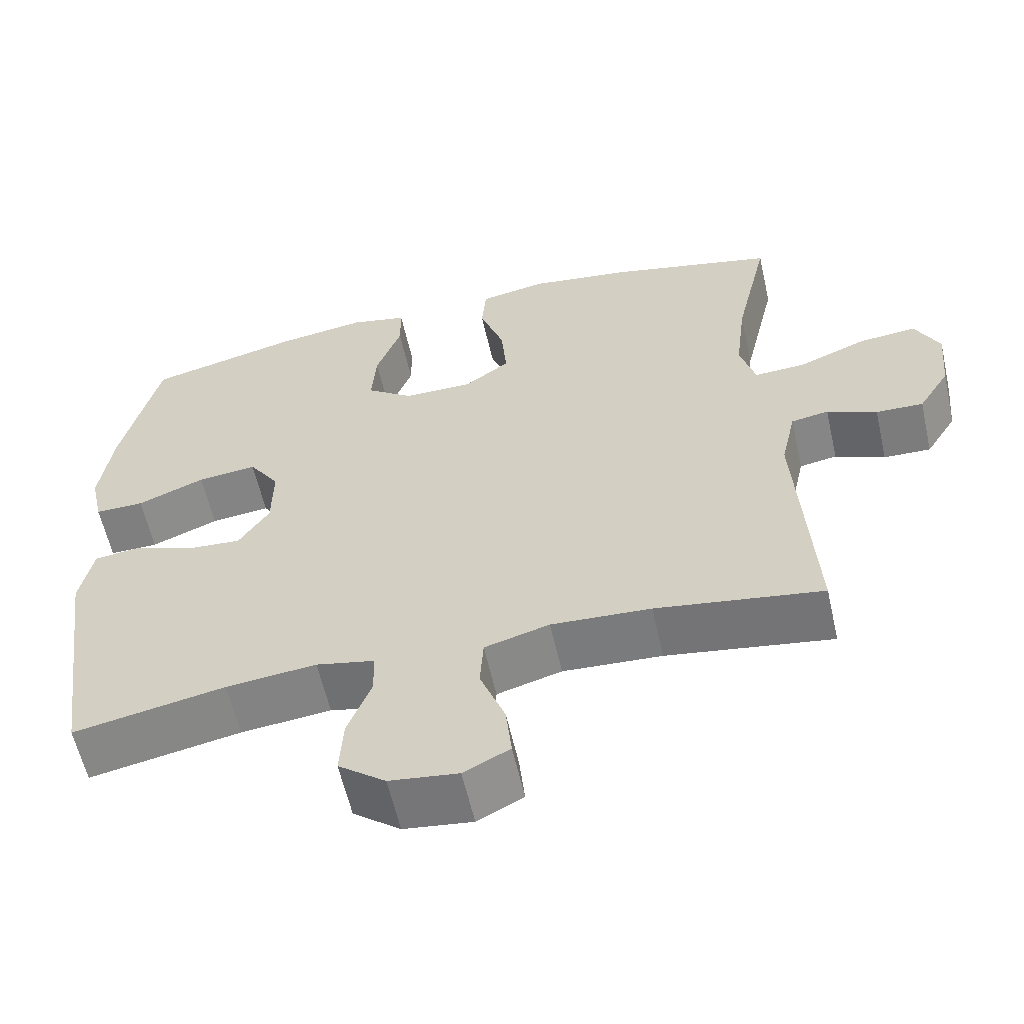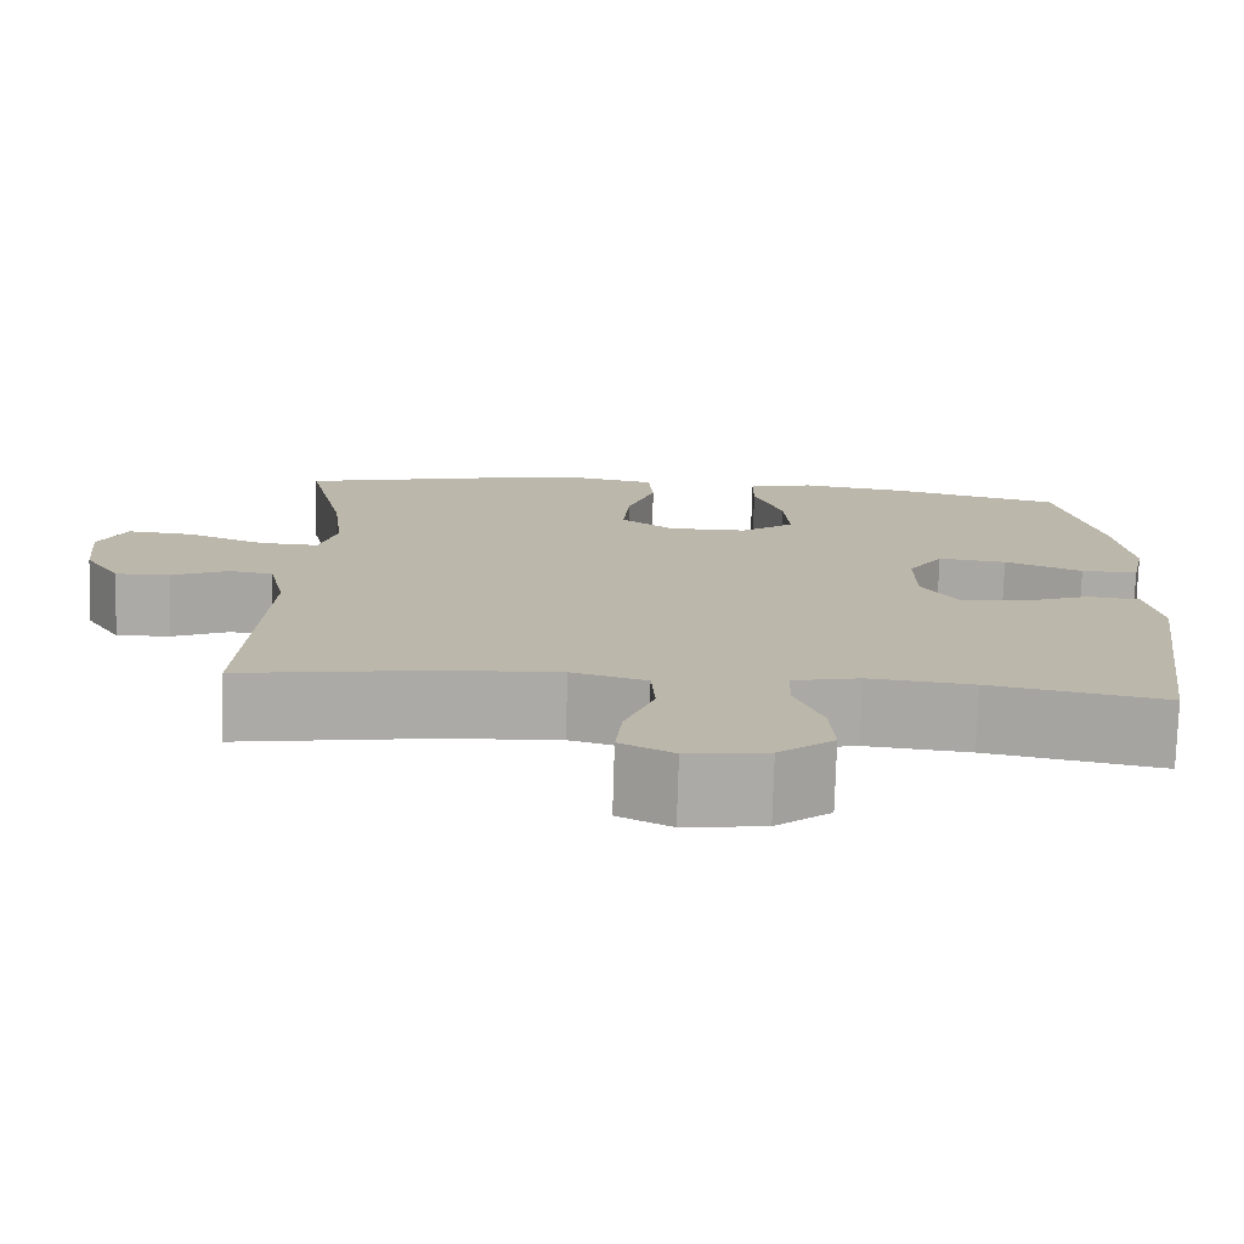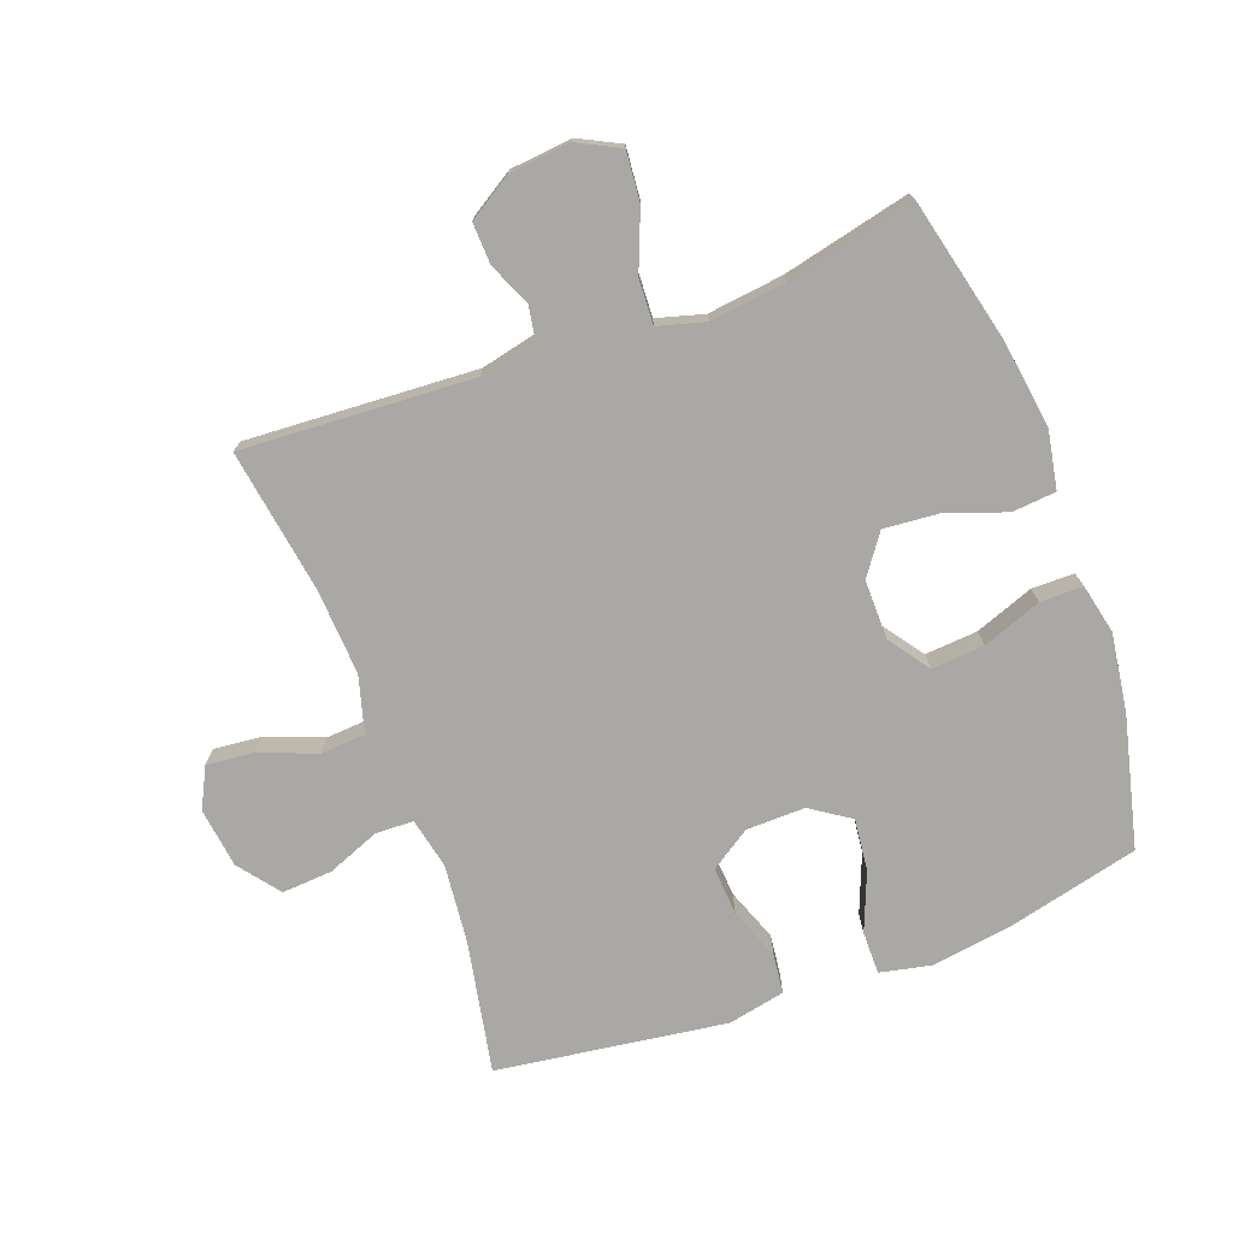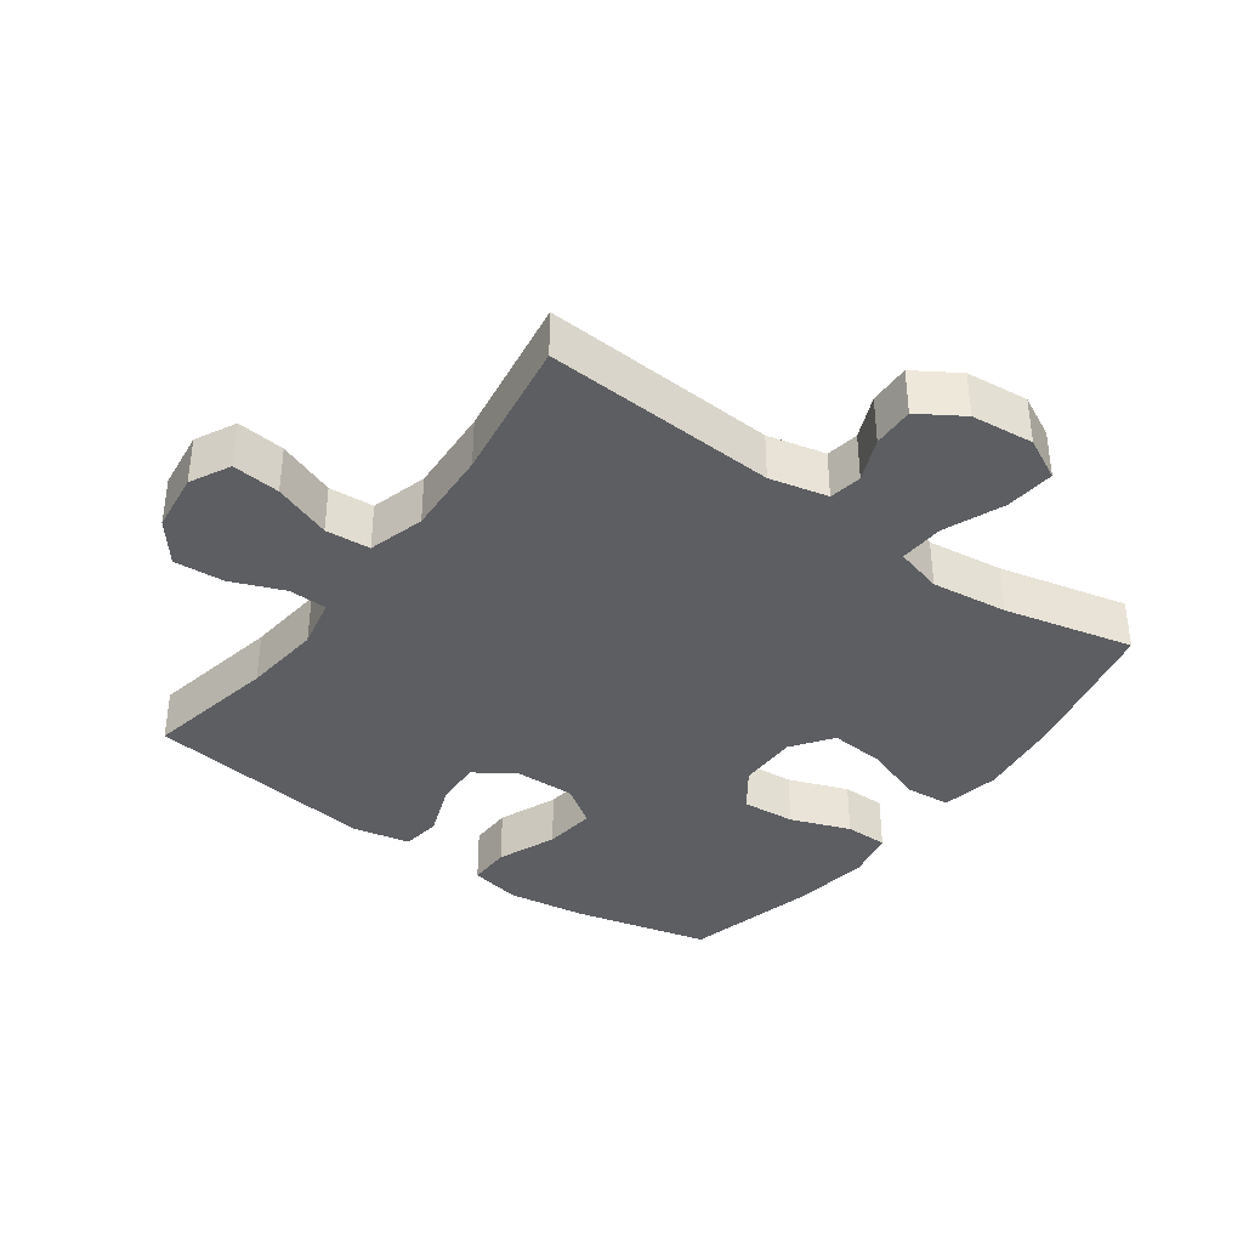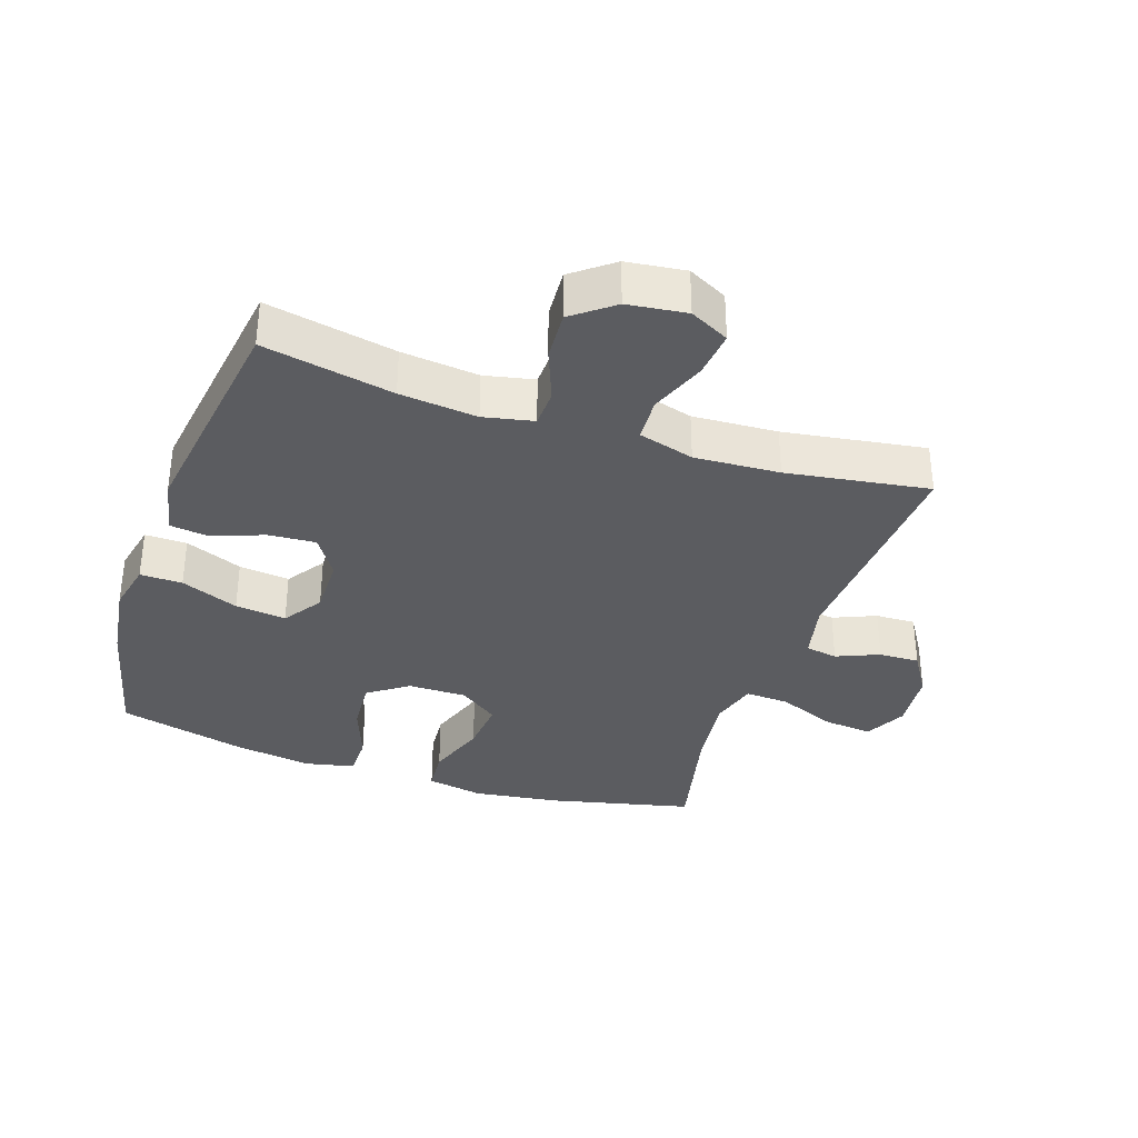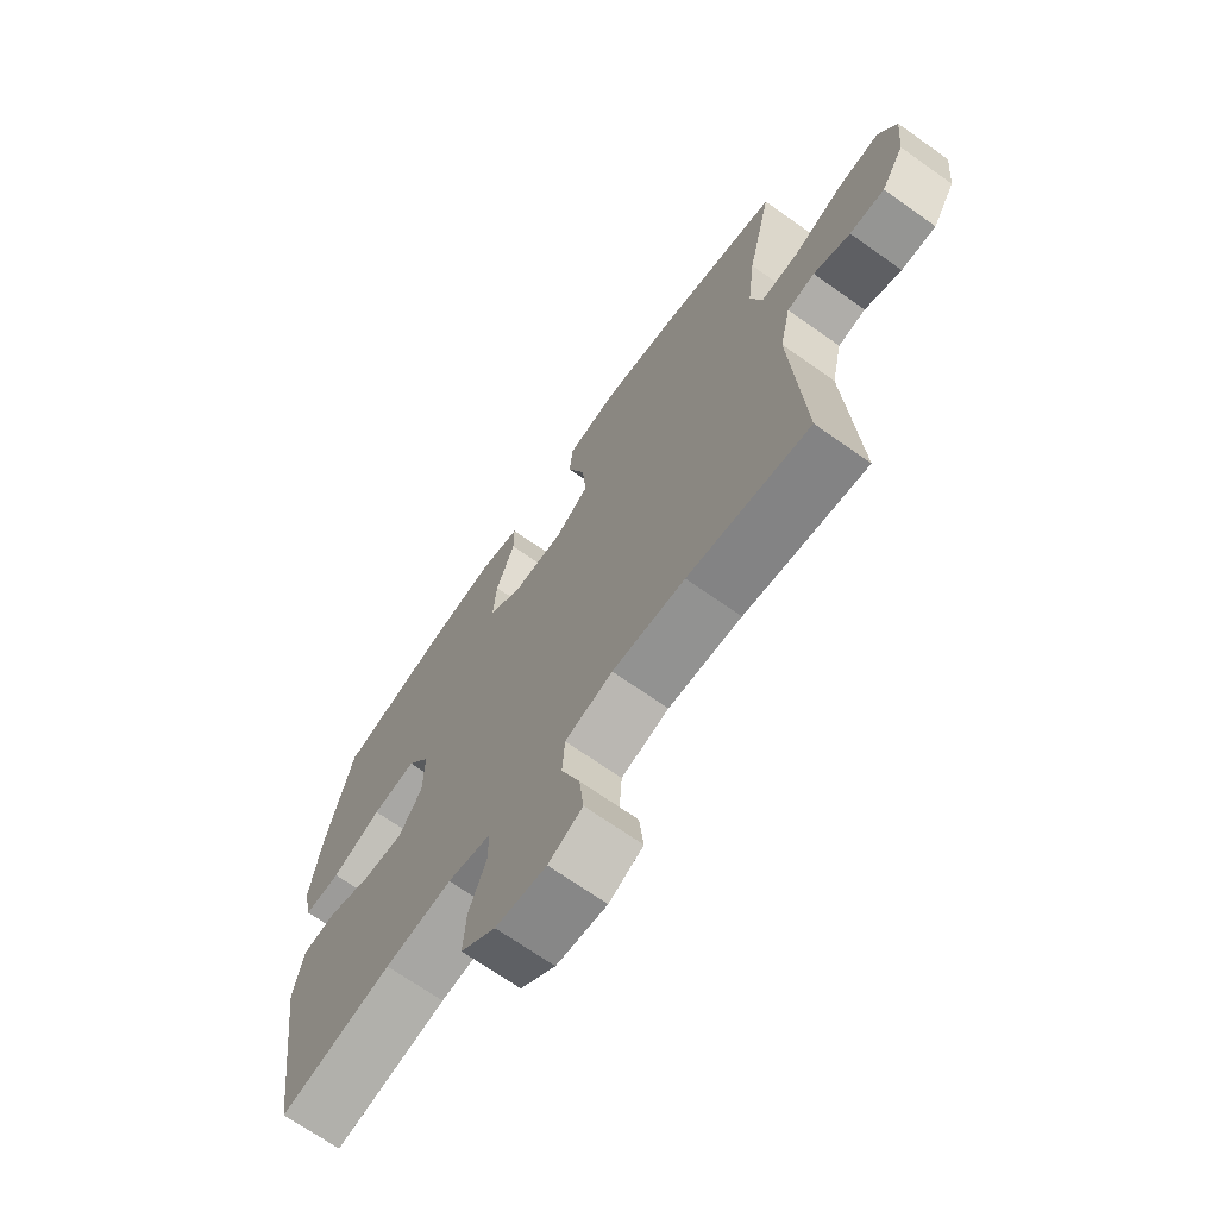
<metadata>
{"format":"obj","ext":"obj","renderer":"f3d","projection":"perspective","resolution":1024,"background":"white","views":[{"elev":-59.5,"azim":-167.3,"up":"+Z"},{"elev":-75.8,"azim":-1.7,"up":"+Z"},{"elev":-74.9,"azim":-69.6,"up":"+Y"},{"elev":-37.8,"azim":-126.0,"up":"+Y"},{"elev":-34.8,"azim":161.2,"up":"+Y"},{"elev":-69.1,"azim":-125.3,"up":"+Z"}]}
</metadata>
<code>
o path5780
v 0.313 0.0375 0.5618
v 0.1913 0.0375 0.5793
v 0.1136 0.0375 0.5623
v 0.1132 0.0375 0.4956
v 0.1471 0.0375 0.4036
v 0.1533 0.0375 0.3207
v 0.09011 0.0375 0.2758
v -0.002702 0.0375 0.2753
v -0.06501 0.0375 0.32
v -0.05752 0.0375 0.4046
v -0.02432 0.0375 0.4992
v -0.03032 0.0375 0.5677
v -0.1201 0.0375 0.5844
v -0.2566 0.0375 0.5651
v -0.4844 0.0375 0.5113
v -0.4384 0.0375 0.3112
v -0.4242 0.0375 0.193
v -0.4449 0.0375 0.1193
v -0.5148 0.0375 0.1229
v -0.607 0.0375 0.1599
v -0.6843 0.0375 0.167
v -0.7173 0.0375 0.1019
v -0.7078 0.0375 0.004906
v -0.6653 0.0375 -0.06263
v -0.6012 0.0375 -0.06039
v -0.5337 0.0375 -0.03155
v -0.4828 0.0375 -0.04013
v -0.4627 0.0375 -0.1301
v -0.4844 0.0375 -0.4904
v -0.2594 0.0375 -0.4554
v -0.1247 0.0375 -0.4477
v -0.03684 0.0375 -0.4723
v -0.03225 0.0375 -0.5418
v -0.06633 0.0375 -0.6309
v -0.07419 0.0375 -0.7051
v -0.01175 0.0375 -0.7366
v 0.08164 0.0375 -0.7246
v 0.1458 0.0375 -0.6749
v 0.1408 0.0375 -0.5969
v 0.1083 0.0375 -0.5145
v 0.1102 0.0375 -0.4551
v 0.1891 0.0375 -0.4381
v 0.3118 0.0375 -0.4507
v 0.5176 0.0375 -0.4904
v 0.5682 0.0375 -0.132
v 0.5499 0.0375 -0.04298
v 0.489 0.0375 -0.03562
v 0.4065 0.0375 -0.06631
v 0.3319 0.0375 -0.07152
v 0.2903 0.0375 -0.00832
v 0.2888 0.0375 0.08392
v 0.3301 0.0375 0.1452
v 0.4108 0.0375 0.1362
v 0.5019 0.0375 0.09966
v 0.5685 0.0375 0.09893
v 0.5855 0.0375 0.1778
v 0.568 0.0375 0.3021
v 0.5176 0.0375 0.5113
v 0.313 -0.0375 0.5618
v 0.1913 -0.0375 0.5793
v 0.1136 -0.0375 0.5623
v 0.1132 -0.0375 0.4956
v 0.1471 -0.0375 0.4036
v 0.1533 -0.0375 0.3207
v 0.09011 -0.0375 0.2758
v -0.002702 -0.0375 0.2753
v -0.06501 -0.0375 0.32
v -0.05752 -0.0375 0.4046
v -0.02432 -0.0375 0.4992
v -0.03032 -0.0375 0.5677
v -0.1201 -0.0375 0.5844
v -0.2566 -0.0375 0.5651
v -0.4844 -0.0375 0.5113
v -0.4384 -0.0375 0.3112
v -0.4242 -0.0375 0.193
v -0.4449 -0.0375 0.1193
v -0.5148 -0.0375 0.1229
v -0.607 -0.0375 0.1599
v -0.6843 -0.0375 0.167
v -0.7173 -0.0375 0.1019
v -0.7078 -0.0375 0.004906
v -0.6653 -0.0375 -0.06263
v -0.6012 -0.0375 -0.06039
v -0.5337 -0.0375 -0.03155
v -0.4828 -0.0375 -0.04013
v -0.4627 -0.0375 -0.1301
v -0.4844 -0.0375 -0.4904
v -0.2594 -0.0375 -0.4554
v -0.1247 -0.0375 -0.4477
v -0.03684 -0.0375 -0.4723
v -0.03225 -0.0375 -0.5418
v -0.06633 -0.0375 -0.6309
v -0.07419 -0.0375 -0.7051
v -0.01175 -0.0375 -0.7366
v 0.08164 -0.0375 -0.7246
v 0.1458 -0.0375 -0.6749
v 0.1408 -0.0375 -0.5969
v 0.1083 -0.0375 -0.5145
v 0.1102 -0.0375 -0.4551
v 0.1891 -0.0375 -0.4381
v 0.3118 -0.0375 -0.4507
v 0.5176 -0.0375 -0.4904
v 0.5682 -0.0375 -0.132
v 0.5499 -0.0375 -0.04298
v 0.489 -0.0375 -0.03562
v 0.4065 -0.0375 -0.06631
v 0.3319 -0.0375 -0.07152
v 0.2903 -0.0375 -0.00832
v 0.2888 -0.0375 0.08392
v 0.3301 -0.0375 0.1452
v 0.4108 -0.0375 0.1362
v 0.5019 -0.0375 0.09966
v 0.5685 -0.0375 0.09893
v 0.5855 -0.0375 0.1778
v 0.568 -0.0375 0.3021
v 0.5176 -0.0375 0.5113
v -0.03032 0.0375 0.5677
v -0.03032 0.0375 0.5677
v -0.1201 0.0375 0.5844
v -0.2566 0.0375 0.5651
v 0.313 0.0375 0.5618
v 0.1913 0.0375 0.5793
v 0.1136 0.0375 0.5623
v 0.1136 0.0375 0.5623
v -0.02432 0.0375 0.4992
v 0.1132 0.0375 0.4956
v -0.4844 0.0375 0.5113
v -0.4844 0.0375 0.5113
v 0.5176 0.0375 0.5113
v 0.5176 0.0375 0.5113
v -0.05752 0.0375 0.4046
v 0.1471 0.0375 0.4036
v -0.4384 0.0375 0.3112
v 0.568 0.0375 0.3021
v -0.06501 0.0375 0.32
v 0.1533 0.0375 0.3207
v 0.09011 0.0375 0.2758
v -0.002702 0.0375 0.2753
v -0.4242 0.0375 0.193
v 0.5855 0.0375 0.1778
v -0.4449 0.0375 0.1193
v -0.4449 0.0375 0.1193
v 0.5685 0.0375 0.09893
v 0.5685 0.0375 0.09893
v 0.3301 0.0375 0.1452
v 0.3301 0.0375 0.1452
v 0.4108 0.0375 0.1362
v -0.607 0.0375 0.1599
v -0.6843 0.0375 0.167
v -0.6843 0.0375 0.167
v -0.7173 0.0375 0.1019
v -0.5148 0.0375 0.1229
v 0.2888 0.0375 0.08392
v 0.5019 0.0375 0.09966
v -0.7078 0.0375 0.004906
v 0.2903 0.0375 -0.00832
v -0.6653 0.0375 -0.06263
v 0.3319 0.0375 -0.07152
v 0.3319 0.0375 -0.07152
v -0.5337 0.0375 -0.03155
v -0.4828 0.0375 -0.04013
v -0.4828 0.0375 -0.04013
v -0.6012 0.0375 -0.06039
v 0.5499 0.0375 -0.04298
v 0.5499 0.0375 -0.04298
v 0.489 0.0375 -0.03562
v 0.4065 0.0375 -0.06631
v -0.4627 0.0375 -0.1301
v 0.5682 0.0375 -0.132
v 0.5176 0.0375 -0.4904
v 0.5176 0.0375 -0.4904
v 0.1891 0.0375 -0.4381
v 0.3118 0.0375 -0.4507
v 0.1102 0.0375 -0.4551
v 0.1102 0.0375 -0.4551
v -0.1247 0.0375 -0.4477
v -0.03684 0.0375 -0.4723
v -0.03684 0.0375 -0.4723
v -0.2594 0.0375 -0.4554
v 0.1083 0.0375 -0.5145
v -0.4844 0.0375 -0.4904
v -0.4844 0.0375 -0.4904
v -0.03225 0.0375 -0.5418
v 0.1408 0.0375 -0.5969
v -0.06633 0.0375 -0.6309
v 0.1458 0.0375 -0.6749
v -0.07419 0.0375 -0.7051
v -0.07419 0.0375 -0.7051
v 0.08164 0.0375 -0.7246
v -0.01175 0.0375 -0.7366
v -0.03032 -0.0375 0.5677
v -0.03032 -0.0375 0.5677
v -0.1201 -0.0375 0.5844
v -0.2566 -0.0375 0.5651
v 0.313 -0.0375 0.5618
v 0.1913 -0.0375 0.5793
v 0.1136 -0.0375 0.5623
v 0.1136 -0.0375 0.5623
v -0.02432 -0.0375 0.4992
v 0.1132 -0.0375 0.4956
v -0.4844 -0.0375 0.5113
v -0.4844 -0.0375 0.5113
v 0.5176 -0.0375 0.5113
v 0.5176 -0.0375 0.5113
v -0.05752 -0.0375 0.4046
v 0.1471 -0.0375 0.4036
v -0.4384 -0.0375 0.3112
v 0.568 -0.0375 0.3021
v -0.06501 -0.0375 0.32
v 0.1533 -0.0375 0.3207
v 0.09011 -0.0375 0.2758
v -0.002702 -0.0375 0.2753
v -0.4242 -0.0375 0.193
v 0.5855 -0.0375 0.1778
v -0.4449 -0.0375 0.1193
v -0.4449 -0.0375 0.1193
v 0.5685 -0.0375 0.09893
v 0.5685 -0.0375 0.09893
v 0.3301 -0.0375 0.1452
v 0.3301 -0.0375 0.1452
v 0.4108 -0.0375 0.1362
v -0.607 -0.0375 0.1599
v -0.6843 -0.0375 0.167
v -0.6843 -0.0375 0.167
v -0.7173 -0.0375 0.1019
v -0.5148 -0.0375 0.1229
v 0.2888 -0.0375 0.08392
v 0.5019 -0.0375 0.09966
v -0.7078 -0.0375 0.004906
v 0.2903 -0.0375 -0.00832
v -0.6653 -0.0375 -0.06263
v 0.3319 -0.0375 -0.07152
v 0.3319 -0.0375 -0.07152
v -0.5337 -0.0375 -0.03155
v -0.4828 -0.0375 -0.04013
v -0.4828 -0.0375 -0.04013
v -0.6012 -0.0375 -0.06039
v 0.5499 -0.0375 -0.04298
v 0.5499 -0.0375 -0.04298
v 0.489 -0.0375 -0.03562
v 0.4065 -0.0375 -0.06631
v -0.4627 -0.0375 -0.1301
v 0.5682 -0.0375 -0.132
v 0.5176 -0.0375 -0.4904
v 0.5176 -0.0375 -0.4904
v 0.1891 -0.0375 -0.4381
v 0.3118 -0.0375 -0.4507
v 0.1102 -0.0375 -0.4551
v 0.1102 -0.0375 -0.4551
v -0.1247 -0.0375 -0.4477
v -0.03684 -0.0375 -0.4723
v -0.03684 -0.0375 -0.4723
v -0.2594 -0.0375 -0.4554
v 0.1083 -0.0375 -0.5145
v -0.4844 -0.0375 -0.4904
v -0.4844 -0.0375 -0.4904
v -0.03225 -0.0375 -0.5418
v 0.1408 -0.0375 -0.5969
v -0.06633 -0.0375 -0.6309
v 0.1458 -0.0375 -0.6749
v -0.07419 -0.0375 -0.7051
v -0.07419 -0.0375 -0.7051
v 0.08164 -0.0375 -0.7246
v -0.01175 -0.0375 -0.7366
f 209 213 212
f 211 230 227
f 215 212 213
f 206 210 195
f 212 250 230
f 219 211 227
f 258 263 260
f 210 211 219
f 199 193 205
f 241 243 240
f 208 219 221
f 232 248 246
f 214 228 217
f 226 235 215
f 208 210 219
f 222 234 226
f 263 259 264
f 253 250 242
f 209 205 194
f 243 241 247
f 254 257 258
f 264 259 261
f 258 259 263
f 237 229 231
f 235 226 234
f 250 212 242
f 213 209 207
f 195 210 208
f 221 228 214
f 196 206 195
f 251 257 254
f 253 242 255
f 234 229 237
f 194 205 193
f 212 230 211
f 191 193 199
f 201 207 194
f 195 208 203
f 229 234 222
f 247 232 246
f 257 259 258
f 223 225 222
f 206 196 200
f 232 247 241
f 248 251 254
f 215 242 212
f 208 221 214
f 250 251 248
f 240 243 238
f 229 222 225
f 200 196 197
f 243 247 244
f 242 215 235
f 230 250 248
f 207 209 194
f 230 248 232
f 118 13 71 192
f 13 14 72 71
f 1 2 60 59
f 2 124 198 60
f 11 12 70 69
f 3 4 62 61
f 14 128 202 72
f 130 1 59 204
f 10 11 69 68
f 4 5 63 62
f 15 16 74 73
f 57 58 116 115
f 9 10 68 67
f 5 6 64 63
f 6 7 65 64
f 8 9 67 66
f 16 17 75 74
f 56 57 115 114
f 7 8 66 65
f 17 142 216 75
f 144 56 114 218
f 146 53 111 220
f 20 150 224 78
f 21 22 80 79
f 19 20 78 77
f 51 52 110 109
f 54 55 113 112
f 53 54 112 111
f 18 19 77 76
f 22 23 81 80
f 50 51 109 108
f 23 24 82 81
f 159 50 108 233
f 26 162 236 84
f 25 26 84 83
f 24 25 83 82
f 165 47 105 239
f 47 48 106 105
f 27 28 86 85
f 45 46 104 103
f 48 49 107 106
f 171 45 103 245
f 42 43 101 100
f 175 42 100 249
f 31 178 252 89
f 30 31 89 88
f 40 41 99 98
f 182 30 88 256
f 28 29 87 86
f 32 33 91 90
f 43 44 102 101
f 39 40 98 97
f 33 34 92 91
f 38 39 97 96
f 34 188 262 92
f 37 38 96 95
f 36 37 95 94
f 35 36 94 93
f 135 138 139
f 137 153 156
f 141 139 138
f 132 121 136
f 138 156 176
f 145 153 137
f 184 186 189
f 136 145 137
f 125 131 119
f 167 166 169
f 134 147 145
f 158 172 174
f 140 143 154
f 152 141 161
f 134 145 136
f 148 152 160
f 189 190 185
f 179 168 176
f 135 120 131
f 169 173 167
f 180 184 183
f 190 187 185
f 184 189 185
f 163 157 155
f 161 160 152
f 176 168 138
f 139 133 135
f 121 134 136
f 147 140 154
f 122 121 132
f 177 180 183
f 179 181 168
f 160 163 155
f 120 119 131
f 138 137 156
f 117 125 119
f 127 120 133
f 121 129 134
f 155 148 160
f 173 172 158
f 183 184 185
f 149 148 151
f 132 126 122
f 158 167 173
f 174 180 177
f 141 138 168
f 134 140 147
f 176 174 177
f 166 164 169
f 155 151 148
f 126 123 122
f 169 170 173
f 168 161 141
f 156 174 176
f 133 120 135
f 156 158 174

</code>
